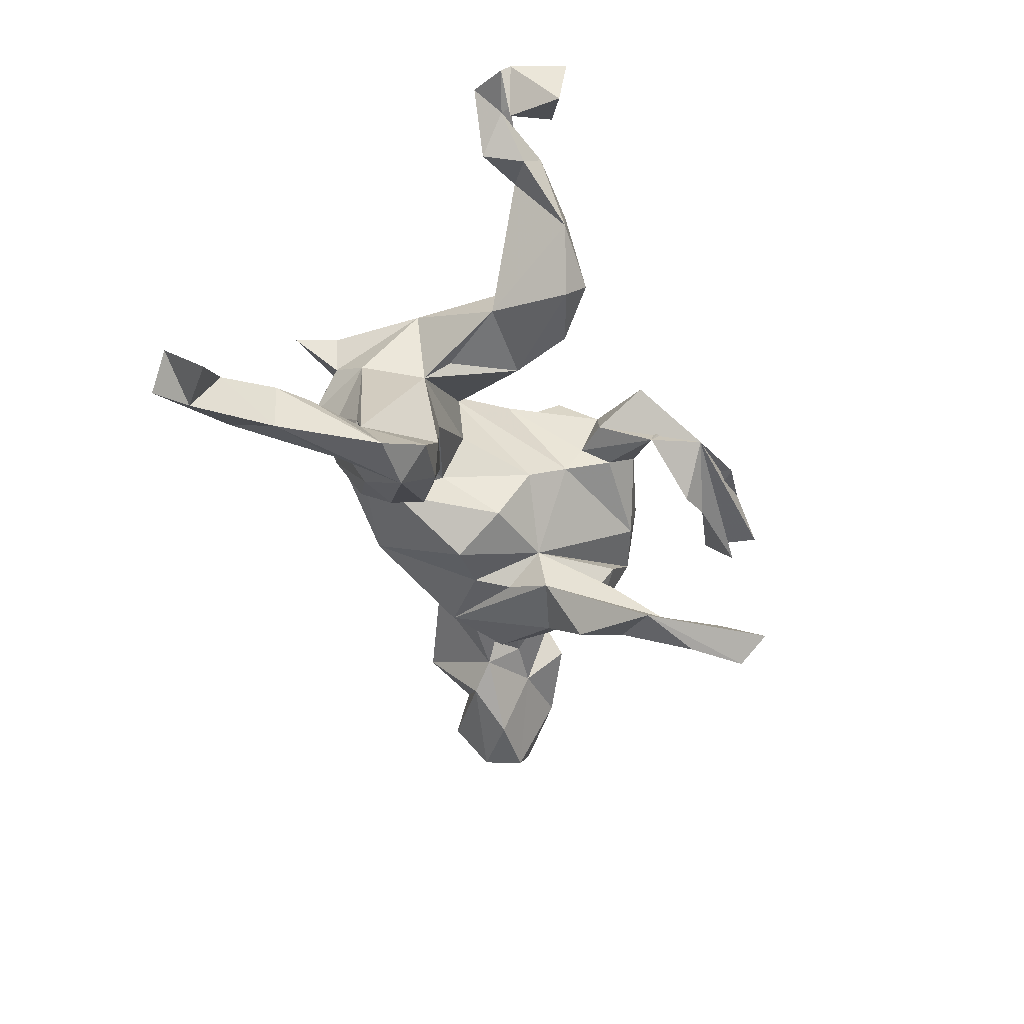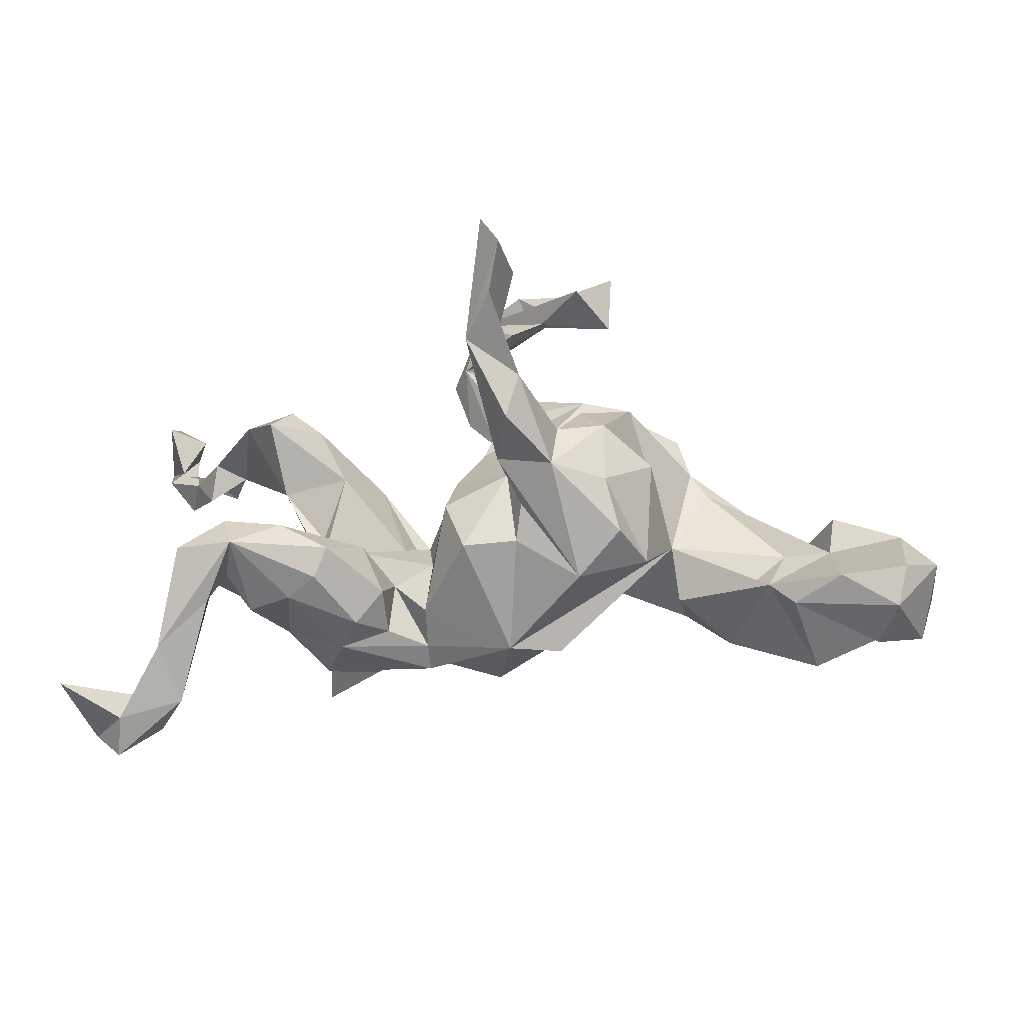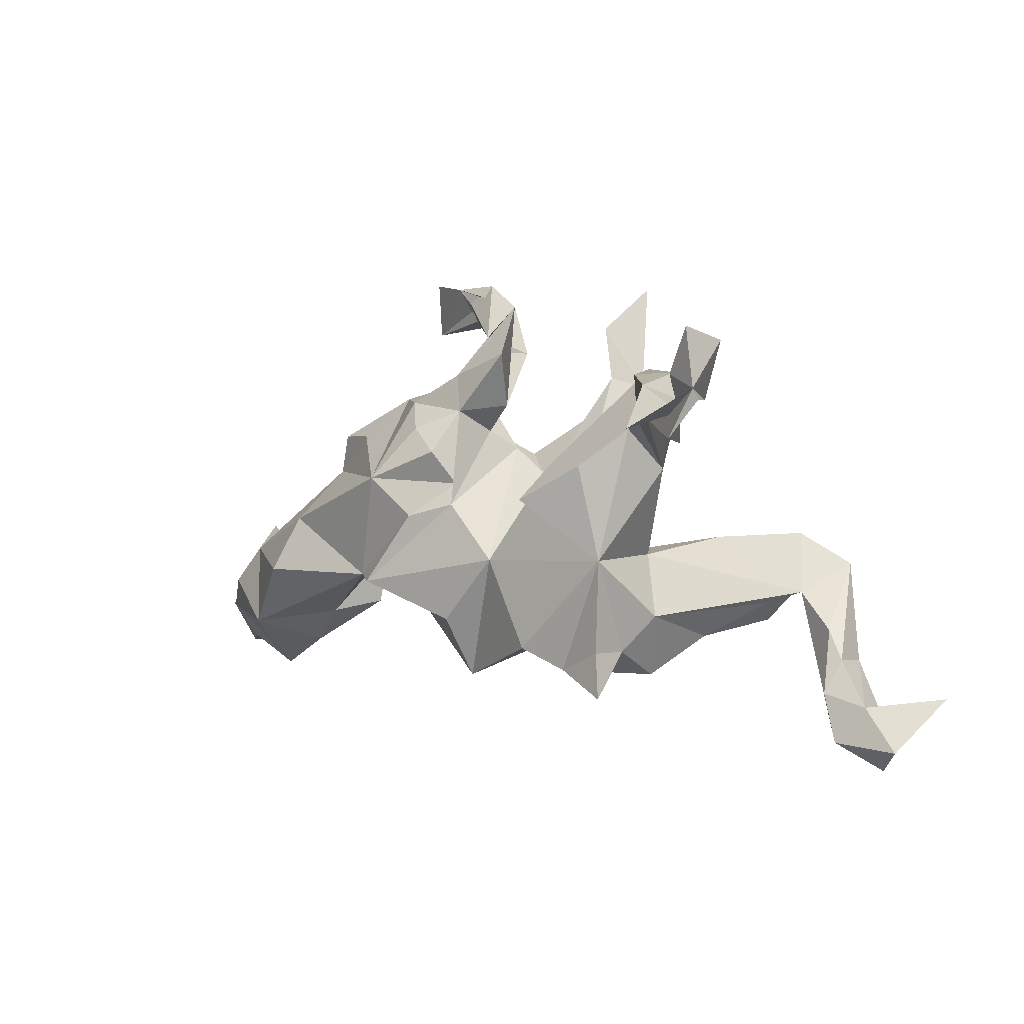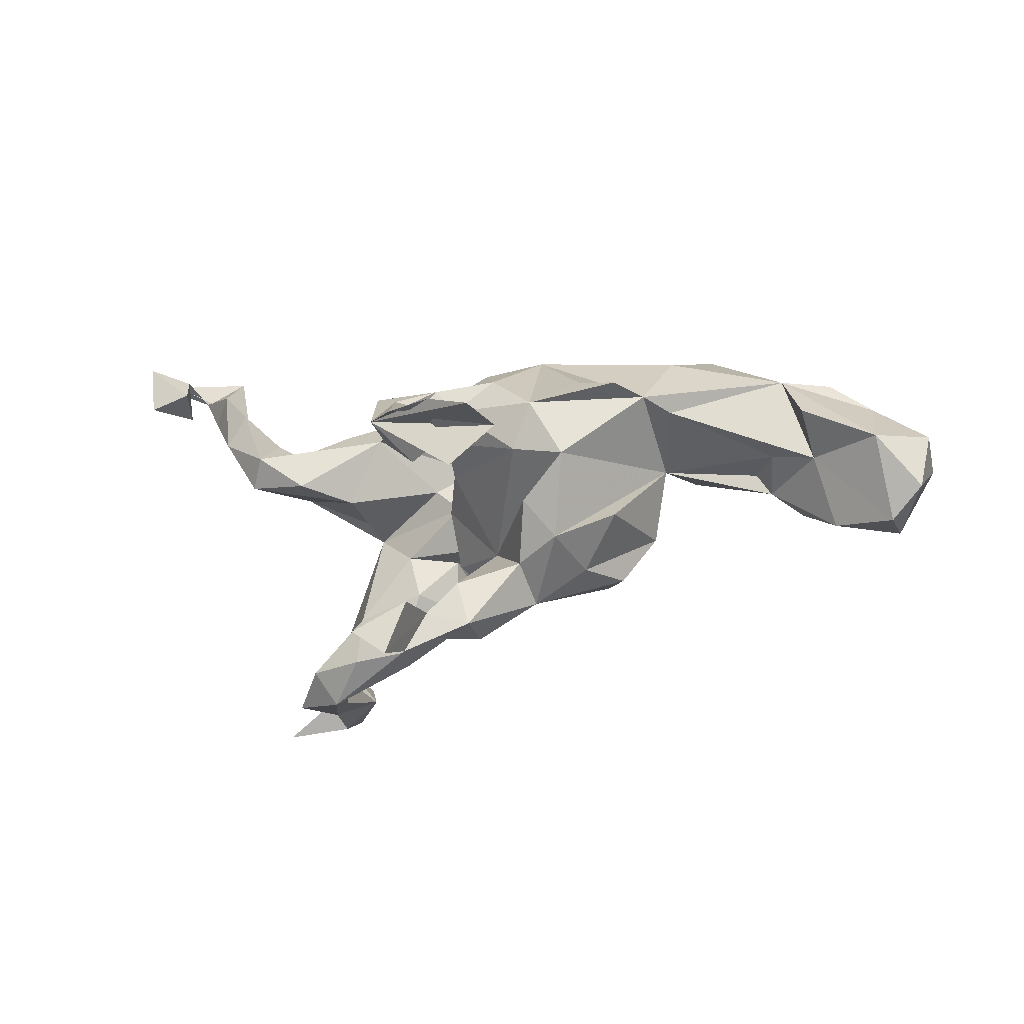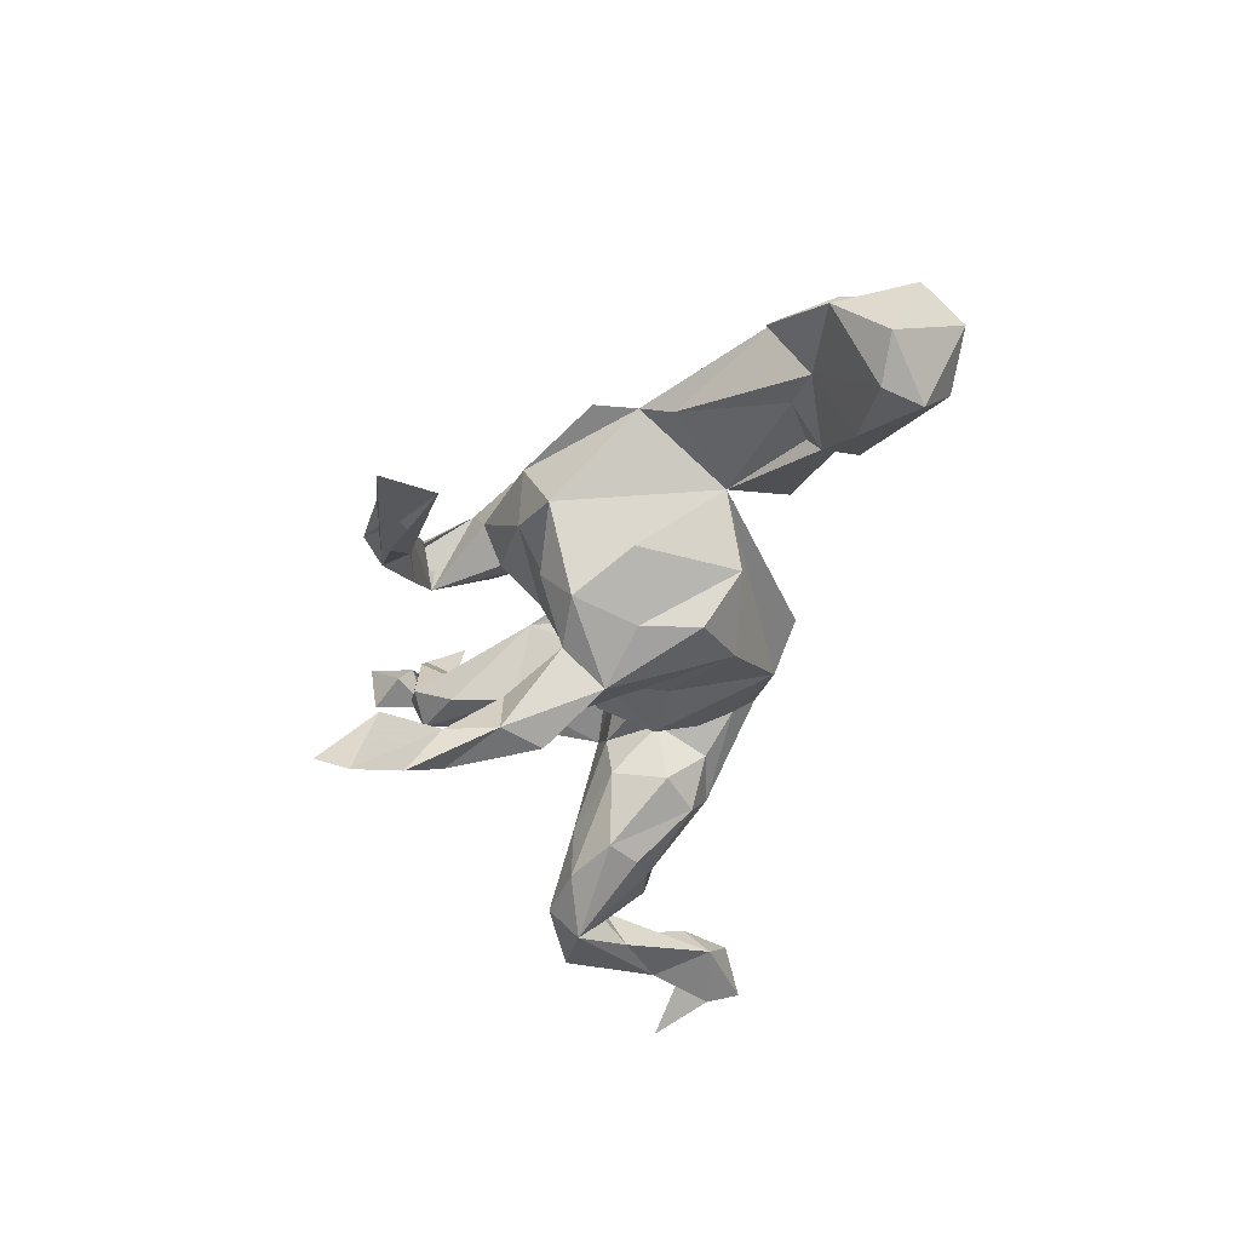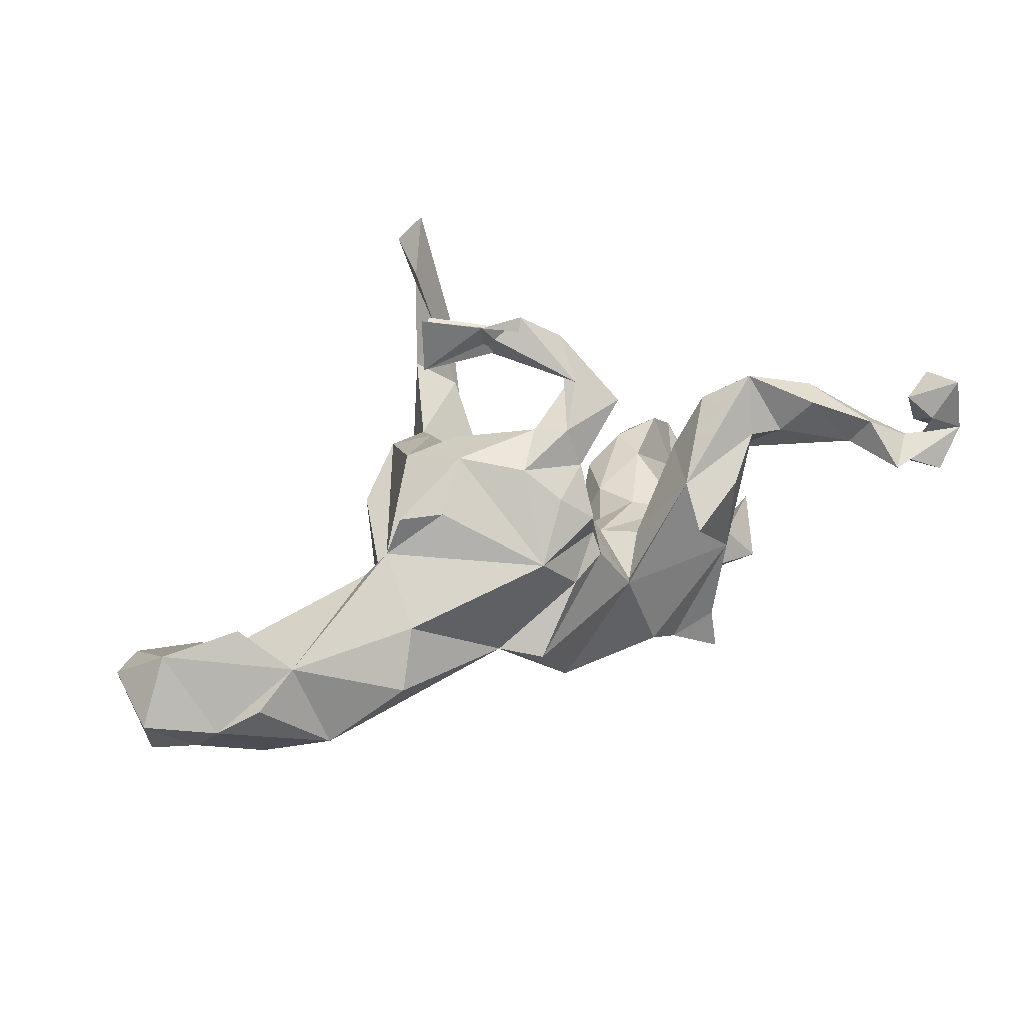
<metadata>
{"format":"obj","ext":"obj","renderer":"f3d","projection":"perspective","resolution":1024,"background":"white","views":[{"elev":-37.7,"azim":101.3,"up":"+Z"},{"elev":-8.9,"azim":-175.7,"up":"+Y"},{"elev":-2.8,"azim":43.5,"up":"+Y"},{"elev":-21.9,"azim":-147.9,"up":"+Z"},{"elev":-40.1,"azim":-109.1,"up":"+Z"},{"elev":30.9,"azim":-32.4,"up":"+Y"}]}
</metadata>
<code>
v 0.6751 -0.4527 -0.2409
v 0.7283 -0.4172 -0.197
v 0.608 -0.4027 -0.1876
v 0.7754 -0.3236 -0.2919
v 0.6581 -0.3396 -0.2098
v 0.6665 -0.386 -0.2729
v 0.5623 -0.3531 -0.2338
v 0.5921 -0.315 -0.179
v 0.5978 -0.2567 -0.2821
v 0.611 -0.2558 -0.2076
v 0.577 -0.2017 -0.2181
v 0.5061 -0.1738 -0.2901
v 0.5081 -0.1324 -0.2296
v 0.5575 -0.07824 -0.3163
v 0.6935 0.1022 0.386
v 0.3454 -0.323 0.1554
v 0.7387 0.179 0.3806
v 0.7416 0.1617 0.3702
v 0.6965 0.1701 0.2962
v 0.6737 0.1493 0.3352
v 0.3713 -0.2737 0.1501
v 0.4749 -0.1225 -0.2694
v 0.6788 0.2072 0.3638
v 0.723 0.2789 0.3773
v 0.4671 -0.1526 -0.1779
v 0.7243 0.2646 0.29
v 0.3352 -0.2429 0.1492
v 0.5556 0.1504 0.2702
v 0.5947 0.1255 0.3707
v 0.3869 -0.2129 -0.09458
v 0.6294 0.1056 0.276
v 0.6549 0.2391 0.317
v 0.3322 -0.2404 0.0743
v 0.616 0.1791 0.2608
v 0.4582 -0.0689 -0.3268
v 0.4385 -0.1832 -0.2196
v 0.3218 -0.2827 -0.01907
v 0.3749 -0.1771 0.03232
v 0.3648 -0.1619 -0.2356
v 0.3529 -0.0795 0.1616
v 0.3436 -0.06421 0.01423
v 0.4807 -0.02149 -0.2668
v 0.5738 0.2031 0.3042
v 0.2819 -0.2437 -0.1135
v 0.3663 -0.02831 -0.1673
v 0.4563 0.162 0.1784
v 0.1748 -0.2348 0.1682
v 0.2474 -0.2032 -0.1665
v 0.4109 0.1507 0.1479
v 0.4302 0.08307 0.07673
v 0.2479 -0.2735 0.139
v 0.3142 -0.1259 -0.2501
v 0.1968 -0.211 -0.08472
v 0.3795 -0.02853 -0.2573
v 0.3455 -0.01494 0.04043
v 0.2934 -0.06949 -0.2411
v 0.1245 -0.2767 0.001809
v 0.2009 -0.1414 -0.1452
v 0.4918 0.2333 0.2282
v 0.3035 0.1057 0.03744
v 0.1903 -0.1203 -0.04528
v 0.5307 0.2389 0.169
v 0.2417 -0.05513 -0.1267
v 0.4266 0.2582 0.1087
v 0.3365 0.08713 0.1967
v 0.4632 0.2272 0.06176
v 0.1259 -0.2353 -0.03367
v 0.1266 -0.1709 -0.07984
v 0.2268 0.03032 0.2312
v 0.2648 -0.05286 -0.04201
v 0.1164 -0.08025 -0.04374
v -0.03763 -0.245 -0.07281
v 0.3577 0.2056 0.05218
v 0.1862 -0.03393 0.08389
v 0.2421 0.0984 0.163
v 0.1295 -0.0946 0.1405
v -0.003744 -0.1824 0.1858
v 0.1311 -0.03721 0.03577
v -0.002984 -0.2864 0.1159
v 0.07147 0.08281 -0.02742
v 0.1013 -0.07354 0.1782
v 0.08412 0.02442 -0.1224
v -0.1303 -0.2205 0.02946
v -0.3491 -0.04307 0.01117
v -0.132 -0.2473 -0.02895
v 0.04349 -0.06024 -0.1806
v -0.03629 0.08019 -0.1383
v -0.2135 -0.09591 0.2054
v 0.01954 0.03093 0.1959
v -0.1743 -0.1203 -0.1721
v -0.05574 -0.05071 -0.1719
v -0.1483 -0.1102 0.2547
v -0.06646 0.01635 -0.1902
v -0.01277 0.1301 0.2155
v 0.01337 0.07125 0.1772
v -0.000945 0.2102 0.1538
v -0.05968 0.0113 0.2294
v 0.05645 0.2216 0.08377
v 0.0209 0.1471 0.01731
v 0.003311 0.1774 0.07446
v 0.09218 0.3117 0.1365
v -0.127 0.08247 -0.256
v 0.0303 0.4177 0.03475
v -0.03367 0.3148 -0.3249
v 0.06012 0.3246 0.03136
v -0.02412 0.09632 -0.2274
v -0.3777 -0.1653 0.1286
v -0.1438 0.0855 0.2473
v -0.01617 0.2289 0.05031
v -0.04822 0.1567 -0.3339
v -0.2521 -0.03646 -0.1968
v -0.07409 0.179 0.1983
v 0.02322 0.2957 -0.3567
v -0.07197 0.2338 -0.3285
v 0.0205 0.3528 0.09907
v -0.0223 0.2808 0.1379
v -0.125 0.2345 0.1521
v -0.1773 0.2466 -0.005222
v -0.1354 0.1562 -0.1986
v -0.1758 0.2077 -0.0959
v -0.2251 0.06173 -0.1993
v -0.03653 0.2201 -0.2388
v -0.06284 0.4223 -0.3397
v -0.04754 0.4684 0.01722
v -0.2219 0.1698 -0.1654
v -0.06207 0.2728 0.08986
v -0.3629 -0.1454 0.01893
v -0.3008 -0.08405 -0.1077
v -0.218 0.2533 0.07842
v -0.03881 0.3769 -0.04815
v -0.4626 -0.2229 0.09388
v -0.1115 0.4084 -0.005974
v -0.4393 -0.08288 0.2409
v -0.4 0.0179 0.2071
v -0.3109 0.09777 -0.1156
v -0.1047 0.4391 0.01903
v -0.5347 -0.1238 -0.04611
v -0.5614 -0.1871 0.1781
v -0.6285 -0.2744 0.03365
v -0.02409 0.3692 -0.4113
v -0.2694 0.2246 -0.02528
v -0.04297 0.4562 -0.4424
v -0.09657 0.4007 -0.0405
v -0.1337 0.47 0.02115
v -0.5109 -0.1109 -0.006645
v -0.007776 0.5061 -0.4103
v -0.581 -0.1632 -0.08745
v -0.2864 0.1819 0.1307
v -0.1242 0.4656 -0.3375
v -0.1687 0.4483 -0.1091
v -0.4207 0.07024 0.07828
v -0.3884 0.1169 0.1016
v -0.2288 0.3923 -0.024
v -0.3635 0.1855 0.1109
v -0.6072 -0.03537 0.1375
v -0.7426 -0.1521 0.09155
v -0.234 0.4927 -0.02094
v -0.6777 -0.1014 0.1379
v -0.5674 -0.06373 0.003492
v -0.6656 -0.1168 -0.1417
v -0.7366 -0.2391 -0.08652
v -0.7572 -0.2183 0.02066
v -0.8242 -0.2282 -0.02907
v -0.6666 0.01608 0.04506
v -0.6535 -0.05958 -0.02079
v -0.7678 -0.1778 -0.1585
v -0.7838 -0.1031 -0.1596
v -0.8466 -0.09643 -0.1067
v -0.8494 -0.149 0.008574
v -0.7901 -0.03041 -0.01726
f 131 139 137
f 147 137 139
f 5 10 8
f 11 8 10
f 3 5 8
f 137 165 159
f 151 159 165
f 164 165 170
f 167 170 165
f 170 169 156
f 162 156 169
f 155 170 156
f 168 169 170
f 156 162 139
f 147 139 162
f 163 162 169
f 168 163 169
f 161 162 163
f 22 13 25
f 38 25 13
f 45 13 42
f 14 42 13
f 54 45 42
f 41 13 45
f 35 54 42
f 63 45 54
f 14 11 10
f 7 8 11
f 114 113 110
f 106 110 113
f 102 114 110
f 140 113 114
f 104 106 113
f 102 110 106
f 35 9 12
f 7 12 9
f 22 35 12
f 14 9 35
f 5 4 6
f 2 6 4
f 2 4 5
f 1 6 2
f 104 140 114
f 122 104 114
f 142 140 104
f 142 113 140
f 10 9 14
f 42 14 35
f 146 142 123
f 104 123 142
f 142 146 113
f 123 113 146
f 163 166 161
f 147 161 166
f 168 166 163
f 168 167 166
f 160 166 167
f 170 167 168
f 162 161 147
f 160 147 166
f 160 167 165
f 137 160 165
f 137 147 160
f 111 90 128
f 84 128 90
f 121 111 128
f 102 90 111
f 106 90 102
f 121 102 111
f 125 102 121
f 1 7 6
f 9 6 7
f 3 7 1
f 119 114 102
f 5 6 9
f 40 47 51
f 37 51 47
f 37 33 51
f 16 51 33
f 38 33 37
f 27 16 33
f 27 51 16
f 152 154 129
f 148 129 154
f 141 152 129
f 118 141 129
f 84 152 141
f 152 148 154
f 108 129 148
f 64 62 66
f 50 66 62
f 73 64 66
f 59 62 64
f 62 28 50
f 46 50 28
f 34 28 62
f 49 50 46
f 60 66 50
f 64 49 46
f 59 64 46
f 75 49 64
f 75 64 73
f 40 50 49
f 40 49 65
f 75 65 49
f 69 65 75
f 98 103 101
f 116 101 103
f 115 116 103
f 96 101 116
f 98 101 96
f 117 96 116
f 69 40 65
f 75 40 69
f 112 94 96
f 95 96 94
f 117 112 96
f 108 94 112
f 117 108 112
f 95 94 108
f 28 34 31
f 20 31 34
f 15 28 31
f 43 34 62
f 28 59 46
f 43 62 59
f 43 59 28
f 30 38 37
f 40 33 38
f 87 141 118
f 99 87 118
f 120 141 87
f 81 78 80
f 71 80 78
f 99 81 80
f 76 78 81
f 78 76 74
f 75 74 76
f 41 78 74
f 60 41 74
f 70 78 41
f 118 109 99
f 100 99 109
f 126 109 118
f 80 87 99
f 82 87 80
f 89 81 99
f 71 78 70
f 45 70 41
f 153 150 143
f 103 143 150
f 132 153 143
f 103 150 153
f 157 103 153
f 144 157 153
f 144 103 157
f 130 143 103
f 105 130 103
f 132 143 130
f 158 156 138
f 139 138 156
f 155 158 138
f 155 156 158
f 57 37 47
f 145 137 159
f 84 137 145
f 84 145 159
f 135 128 84
f 72 84 90
f 85 84 72
f 91 72 90
f 83 84 85
f 121 128 135
f 125 121 135
f 93 91 90
f 87 91 93
f 106 93 90
f 86 72 91
f 68 72 86
f 87 86 91
f 84 125 135
f 119 102 125
f 87 93 106
f 82 86 87
f 53 58 48
f 56 48 58
f 44 53 48
f 61 58 53
f 39 44 48
f 52 39 48
f 30 44 39
f 104 87 106
f 122 87 104
f 63 56 58
f 52 48 56
f 153 132 144
f 136 144 132
f 105 109 126
f 116 105 126
f 100 109 105
f 98 100 105
f 96 100 98
f 103 98 105
f 66 60 73
f 75 73 60
f 41 60 55
f 50 55 60
f 55 50 41
f 40 41 50
f 13 12 7
f 3 1 2
f 13 11 14
f 7 11 13
f 22 12 13
f 36 22 25
f 36 35 22
f 39 35 36
f 30 39 36
f 52 35 39
f 54 35 56
f 52 56 35
f 63 54 56
f 114 119 122
f 87 122 119
f 3 2 5
f 9 10 5
f 120 87 119
f 8 7 3
f 124 103 144
f 124 144 136
f 115 136 132
f 105 132 130
f 115 132 105
f 115 103 124
f 152 155 134
f 133 134 155
f 88 134 133
f 138 133 155
f 88 133 138
f 107 88 138
f 131 107 138
f 84 88 107
f 152 151 155
f 165 155 151
f 88 84 77
f 79 77 84
f 92 88 77
f 81 77 79
f 83 79 84
f 47 81 79
f 72 47 79
f 84 151 152
f 72 83 85
f 79 83 72
f 47 72 57
f 67 57 72
f 68 67 72
f 44 57 67
f 37 57 44
f 53 44 67
f 30 37 44
f 141 125 84
f 61 67 68
f 53 67 61
f 71 61 68
f 141 120 125
f 119 125 120
f 86 82 68
f 71 68 82
f 80 71 82
f 63 58 61
f 70 63 61
f 25 30 36
f 38 30 25
f 70 45 63
f 131 138 139
f 40 81 47
f 76 81 75
f 40 75 81
f 89 100 96
f 126 117 116
f 129 117 126
f 33 40 27
f 51 27 40
f 96 95 89
f 97 89 95
f 99 100 89
f 129 108 117
f 118 129 126
f 108 97 95
f 92 89 97
f 152 108 148
f 88 97 108
f 81 89 92
f 77 81 92
f 88 92 97
f 134 88 108
f 152 134 108
f 170 155 164
f 165 164 155
f 127 107 131
f 84 159 151
f 127 84 107
f 70 61 71
f 60 74 75
f 38 41 40
f 13 41 38
f 115 124 136
f 116 115 105
f 123 104 113
f 127 131 137
f 84 127 137
f 29 17 20
f 23 20 17
f 43 29 20
f 28 17 29
f 17 24 23
f 32 23 24
f 18 20 23
f 43 20 34
f 15 31 20
f 29 43 28
f 19 26 17
f 24 17 26
f 18 19 17
f 32 26 19
f 23 19 18
f 23 32 19
f 24 26 32
f 18 15 20
f 17 28 15
f 18 17 15

</code>
